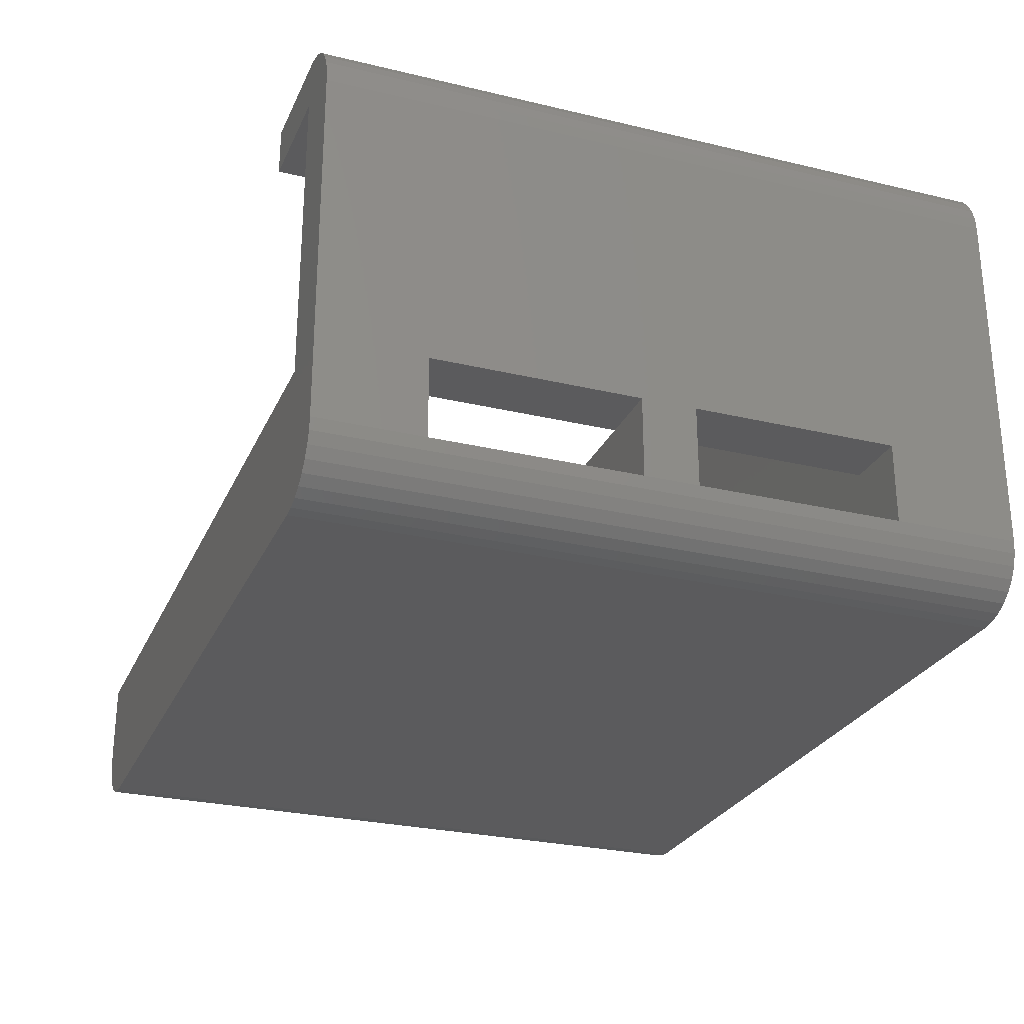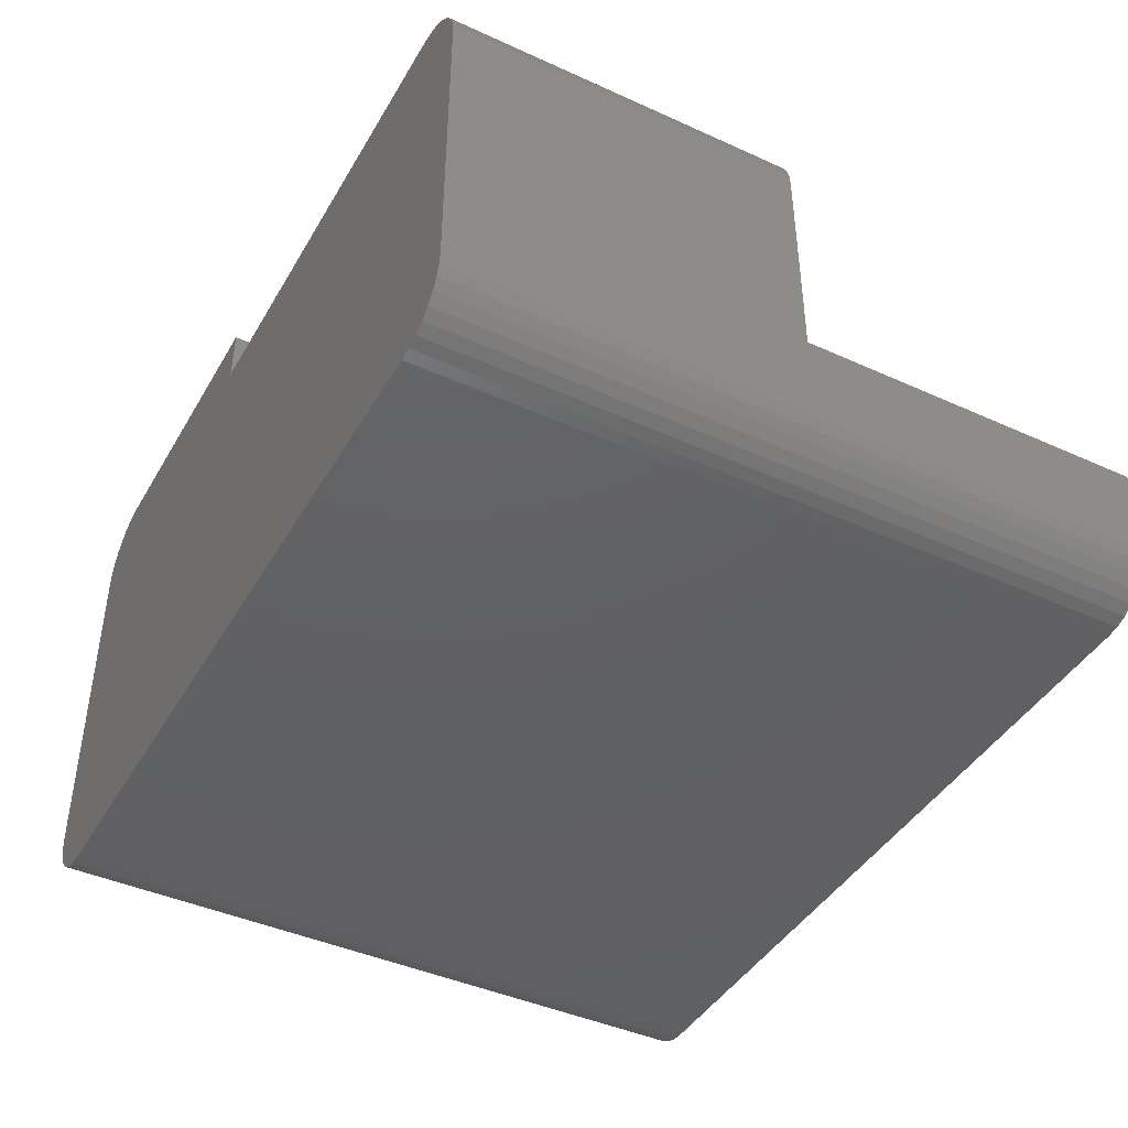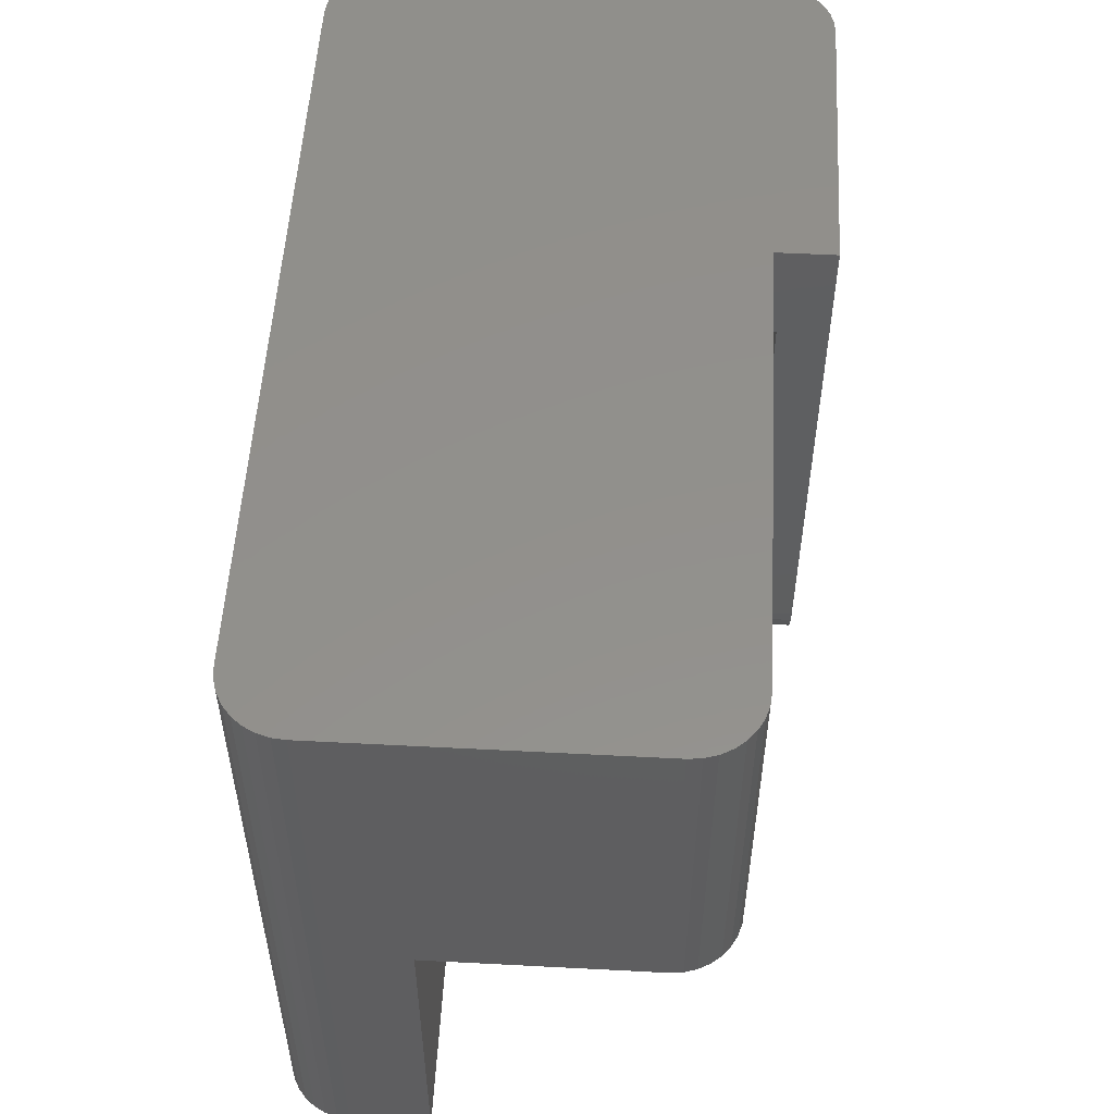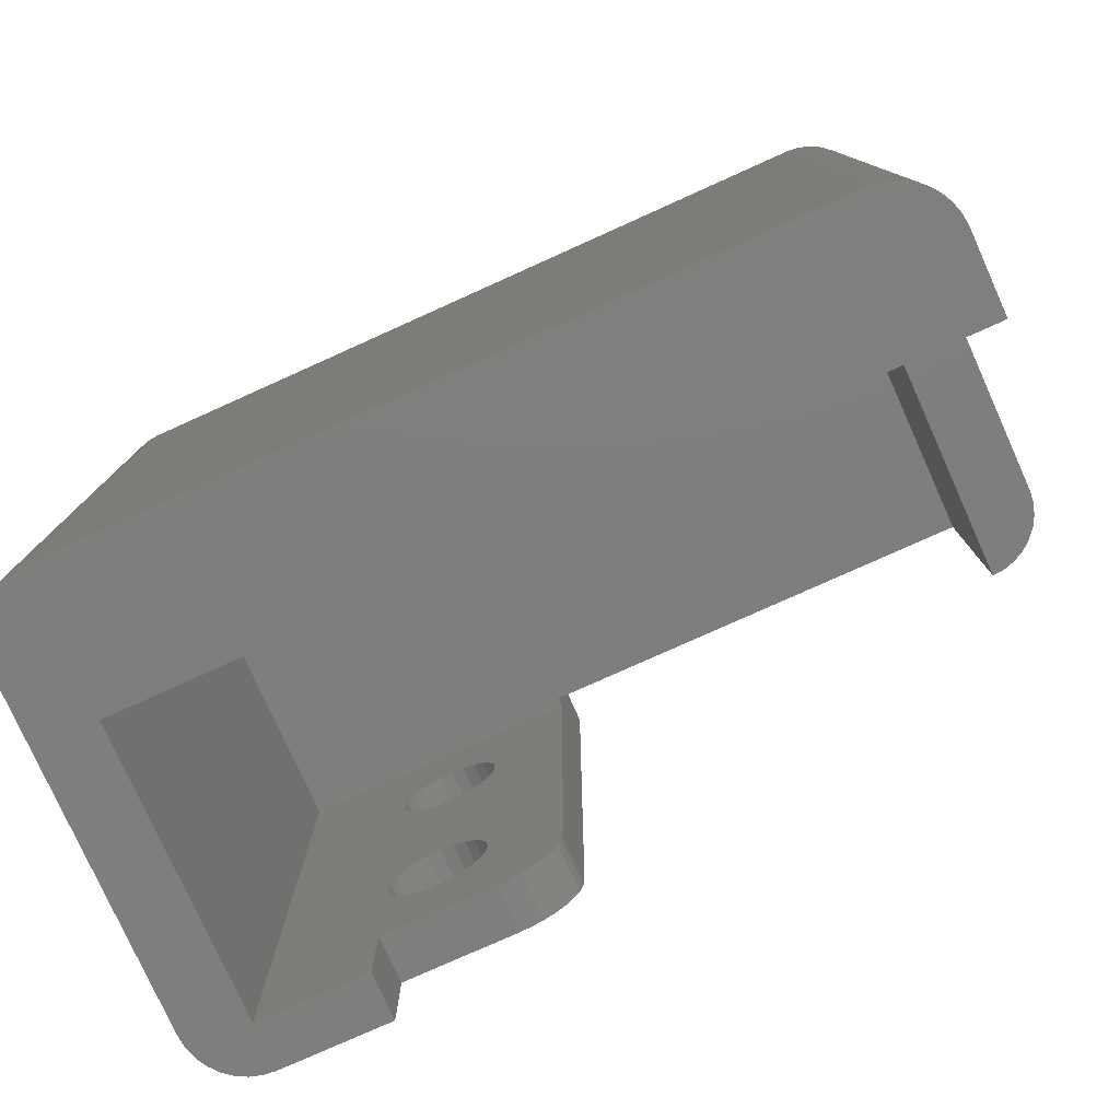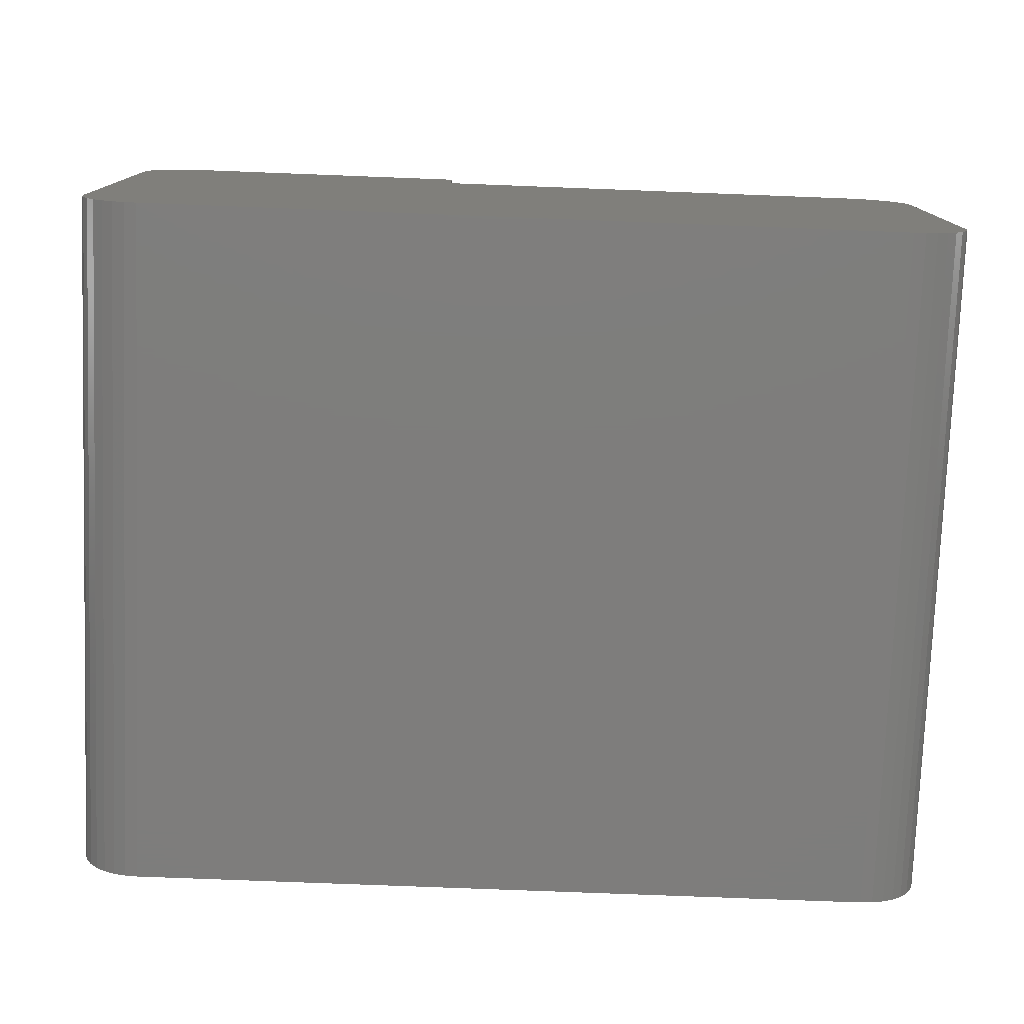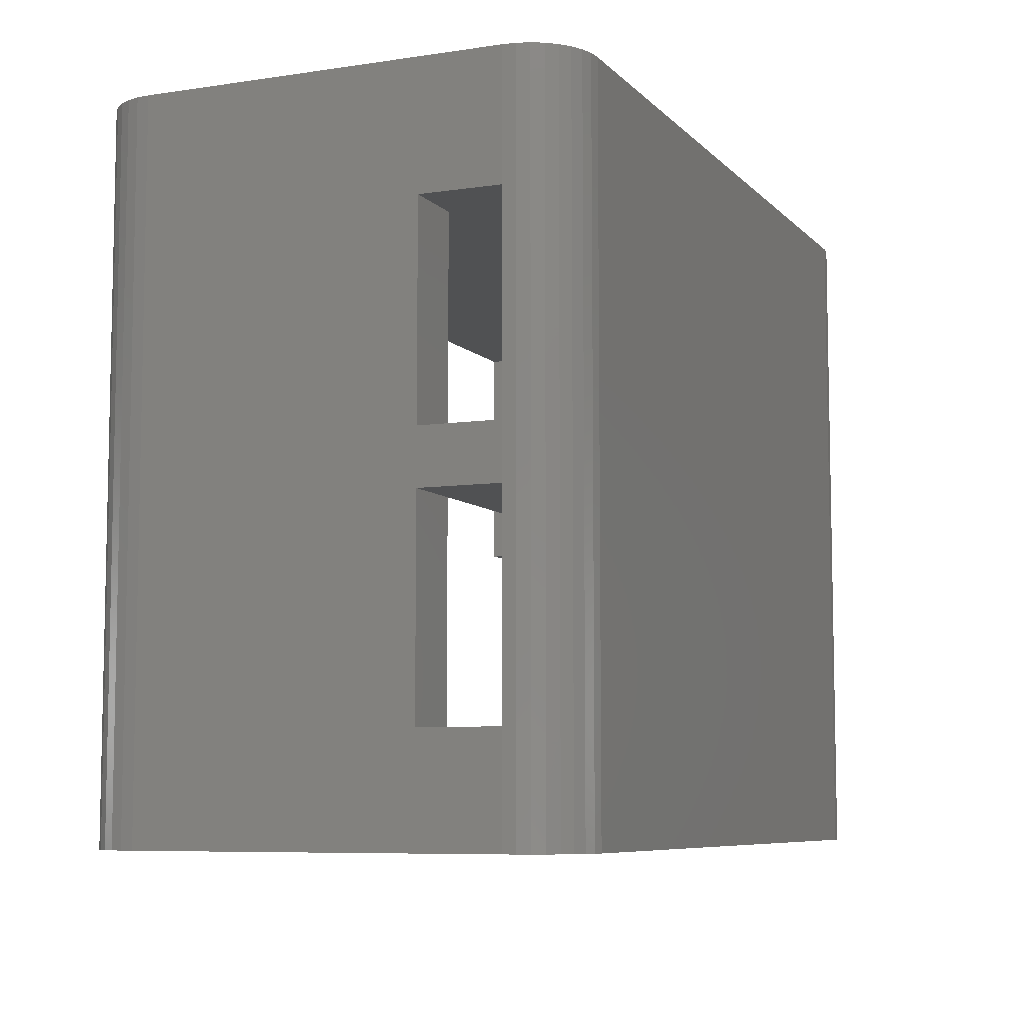
<metadata>
{"format":"stl","ext":"stl","renderer":"f3d","projection":"perspective","resolution":1024,"background":"white","views":[{"elev":-26.9,"azim":69.6,"up":"+Z"},{"elev":-43.0,"azim":-118.3,"up":"+Z"},{"elev":53.4,"azim":-86.8,"up":"+Y"},{"elev":-78.2,"azim":-155.8,"up":"+Y"},{"elev":-77.2,"azim":177.8,"up":"+Z"},{"elev":-7.4,"azim":113.2,"up":"+Y"}]}
</metadata>
<code>
# stl→obj: 223 verts, 458 faces
v 134.4 459 8.351
v 134.4 452.6 10.85
v 134.4 452.6 8.351
v 134.4 459 10.85
v 145 450.9 10.85
v 143 444.5 10.85
v 143 450.9 10.85
v 145 444.5 10.85
v 145 459 10.85
v 143 452.6 10.85
v 143 459 10.85
v 145 452.6 10.85
v 133.9 459.7 20.05
v 136.4 456.2 20.05
v 133.9 445.9 20.05
v 136.6 456.6 20.05
v 136.8 456.9 20.05
v 137.1 457.2 20.05
v 143 459.7 20.05
v 134 445.5 20.05
v 134.1 445.1 20.05
v 134.3 444.8 20.05
v 134.5 444.5 20.05
v 136.3 455.8 20.05
v 134.8 444.2 20.05
v 135.2 444 20.05
v 135.6 443.9 20.05
v 135.9 443.9 20.05
v 137.5 457.3 20.05
v 137.9 457.4 20.05
v 138.4 457.3 20.05
v 138.7 457.2 20.05
v 139.1 456.9 20.05
v 139.3 456.6 20.05
v 139.5 456.2 20.05
v 139.5 455.8 20.05
v 139.5 447.8 20.05
v 139.5 443.9 20.05
v 139.5 441.2 20.05
v 143 441.2 20.05
v 136.8 446.7 20.05
v 136.6 447 20.05
v 136.4 447.4 20.05
v 136.3 447.8 20.05
v 137.1 446.4 20.05
v 137.5 446.2 20.05
v 137.9 446.2 20.05
v 138.4 446.2 20.05
v 138.7 446.4 20.05
v 139.1 446.7 20.05
v 139.3 447 20.05
v 139.5 447.4 20.05
v 136.4 455.4 20.05
v 136.4 448.2 20.05
v 136.6 455 20.05
v 136.6 448.6 20.05
v 136.8 454.7 20.05
v 136.8 448.9 20.05
v 137.1 454.4 20.05
v 137.1 449.2 20.05
v 137.5 454.2 20.05
v 137.5 449.3 20.05
v 137.9 454.2 20.05
v 137.9 449.4 20.05
v 138.4 454.2 20.05
v 138.4 449.3 20.05
v 138.7 454.4 20.05
v 138.7 449.2 20.05
v 139.1 454.7 20.05
v 139.1 448.9 20.05
v 139.3 455 20.05
v 139.3 448.6 20.05
v 139.5 455.4 20.05
v 139.5 448.2 20.05
v 134.4 450.9 8.351
v 134.4 444.5 10.85
v 134.4 444.5 8.351
v 134.4 450.9 10.85
v 117.5 462.9 8.351
v 117.6 441.2 7.96
v 117.5 441.2 8.351
v 117.6 462.9 7.96
v 145 462.9 19.55
v 145 441.2 19.94
v 145 441.2 19.55
v 145 462.9 19.94
v 144.9 462.9 20.32
v 144.7 441.2 20.66
v 144.9 441.2 20.32
v 144.7 462.9 20.66
v 143.8 441.2 21.4
v 143.4 462.9 21.51
v 143.4 441.2 21.51
v 143.8 462.9 21.4
v 117.7 462.9 7.585
v 117.9 441.2 7.239
v 117.7 441.2 7.585
v 117.9 462.9 7.239
v 118.4 462.9 6.688
v 118.1 441.2 6.936
v 118.1 462.9 6.936
v 118.4 441.2 6.688
v 144.9 462.9 7.585
v 145 441.2 7.96
v 144.9 441.2 7.585
v 145 462.9 7.96
v 119.5 452 19.75
v 119.2 462.9 19.71
v 119.2 452 19.71
v 119.5 462.9 19.75
v 119.5 459.7 19.75
v 118.4 452 19.41
v 118.1 462.9 19.16
v 118.1 452 19.16
v 118.4 462.9 19.41
v 118.8 452 19.6
v 118.8 462.9 19.6
v 117.9 462.9 18.86
v 117.7 452 18.52
v 117.9 452 18.86
v 117.7 462.9 18.52
v 117.6 452 18.14
v 117.6 462.9 18.14
v 117.5 452 17.75
v 117.5 462.9 17.75
v 139.5 443.9 21.55
v 135.9 443.9 21.55
v 137.9 454.2 21.55
v 138.4 454.2 21.55
v 145 444.5 8.351
v 117.5 452 10.85
v 117.5 441.2 10.85
v 145 450.9 8.351
v 145 452.6 8.351
v 145 459 8.351
v 119.5 462.9 6.351
v 119.2 441.2 6.389
v 119.2 462.9 6.389
v 119.5 441.2 6.351
v 144.5 441.2 20.96
v 144.5 462.9 20.96
v 143 462.9 6.351
v 143 441.2 6.351
v 144.2 462.9 6.688
v 143.8 441.2 6.503
v 143.8 462.9 6.503
v 144.2 441.2 6.688
v 143.4 441.2 6.389
v 143.4 462.9 6.389
v 144.5 462.9 6.936
v 144.7 441.2 7.239
v 144.5 441.2 6.936
v 144.7 462.9 7.239
v 144.2 462.9 21.21
v 144.2 441.2 21.21
v 119.5 459.7 10.85
v 143 459.7 10.85
v 133.9 459.7 19.75
v 118.8 441.2 6.503
v 118.8 462.9 6.503
v 145 441.2 8.351
v 143 441.2 10.85
v 139.5 441.2 21.55
v 143 441.2 21.55
v 119.5 452 10.85
v 145 462.9 8.351
v 133.9 462.9 19.75
v 133.9 462.9 21.55
v 143 462.9 21.55
v 138.4 457.3 21.55
v 137.9 457.4 21.55
v 137.5 457.3 21.55
v 137.1 457.2 21.55
v 136.8 454.7 21.55
v 136.6 455 21.55
v 139.3 456.6 21.55
v 139.5 456.2 21.55
v 139.5 455.8 21.55
v 139.5 455.4 21.55
v 137.5 454.2 21.55
v 137.1 454.4 21.55
v 133.9 445.9 21.55
v 138.7 454.4 21.55
v 139.1 456.9 21.55
v 138.7 457.2 21.55
v 139.1 454.7 21.55
v 139.3 455 21.55
v 136.8 456.9 21.55
v 136.6 456.6 21.55
v 136.4 456.2 21.55
v 136.3 455.8 21.55
v 136.4 455.4 21.55
v 139.3 447 21.55
v 139.1 446.7 21.55
v 139.1 448.9 21.55
v 139.3 448.6 21.55
v 137.5 446.2 21.55
v 137.9 446.2 21.55
v 136.8 446.7 21.55
v 137.1 446.4 21.55
v 138.4 446.2 21.55
v 138.7 446.4 21.55
v 139.5 447.4 21.55
v 139.5 447.8 21.55
v 139.5 448.2 21.55
v 138.7 449.2 21.55
v 138.4 449.3 21.55
v 137.9 449.4 21.55
v 137.5 449.3 21.55
v 137.1 449.2 21.55
v 136.8 448.9 21.55
v 136.6 448.6 21.55
v 136.4 448.2 21.55
v 136.3 447.8 21.55
v 136.4 447.4 21.55
v 136.6 447 21.55
v 134 445.5 21.55
v 134.1 445.1 21.55
v 134.3 444.8 21.55
v 134.5 444.5 21.55
v 134.8 444.2 21.55
v 135.2 444 21.55
v 135.6 443.9 21.55
f 1 2 3
f 2 1 4
f 5 6 7
f 6 5 8
f 9 10 11
f 10 9 12
f 13 14 15
f 14 13 16
f 16 13 17
f 17 13 18
f 18 13 19
f 15 14 20
f 20 14 21
f 21 14 22
f 22 14 23
f 23 14 24
f 23 24 25
f 25 24 26
f 26 24 27
f 27 24 28
f 18 19 29
f 29 19 30
f 30 19 31
f 31 19 32
f 32 19 33
f 33 19 34
f 34 19 35
f 35 19 36
f 36 19 37
f 37 19 38
f 38 19 39
f 39 19 40
f 28 41 38
f 41 28 42
f 42 28 43
f 43 28 44
f 44 28 24
f 38 41 45
f 38 45 46
f 38 46 47
f 38 47 48
f 38 48 49
f 38 49 50
f 38 50 51
f 38 51 52
f 38 52 37
f 53 44 24
f 44 53 54
f 54 53 55
f 54 55 56
f 56 55 57
f 56 57 58
f 58 57 59
f 58 59 60
f 60 59 61
f 60 61 62
f 62 61 63
f 62 63 64
f 64 63 65
f 64 65 66
f 66 65 67
f 66 67 68
f 68 67 69
f 68 69 70
f 70 69 71
f 70 71 72
f 72 71 73
f 72 73 74
f 74 73 36
f 74 36 37
f 75 76 77
f 76 75 78
f 79 80 81
f 80 79 82
f 83 84 85
f 84 83 86
f 87 88 89
f 88 87 90
f 91 92 93
f 92 91 94
f 95 96 97
f 96 95 98
f 99 100 101
f 100 99 102
f 82 97 80
f 97 82 95
f 103 104 105
f 104 103 106
f 107 108 109
f 108 107 110
f 110 107 111
f 112 113 114
f 113 112 115
f 116 115 112
f 115 116 117
f 109 117 116
f 117 109 108
f 118 119 120
f 119 118 121
f 121 122 119
f 122 121 123
f 123 124 122
f 124 123 125
f 126 28 38
f 28 126 127
f 128 65 63
f 65 128 129
f 76 130 77
f 130 76 8
f 8 76 6
f 125 131 124
f 131 81 132
f 81 131 79
f 79 131 125
f 113 120 114
f 120 113 118
f 130 75 77
f 75 130 133
f 133 78 75
f 78 133 5
f 78 5 7
f 134 1 3
f 1 134 135
f 136 137 138
f 137 136 139
f 90 140 88
f 140 90 141
f 142 139 136
f 139 142 143
f 144 145 146
f 145 144 147
f 146 148 149
f 148 146 145
f 149 143 142
f 143 149 148
f 150 151 152
f 151 150 153
f 150 147 144
f 147 150 152
f 140 154 155
f 154 140 141
f 19 156 157
f 156 19 158
f 158 19 13
f 111 156 158
f 155 94 91
f 94 155 154
f 138 159 160
f 159 138 137
f 148 139 143
f 139 148 137
f 137 148 145
f 137 145 159
f 159 145 147
f 159 147 102
f 102 147 152
f 102 152 100
f 100 152 151
f 100 151 96
f 96 151 105
f 96 105 97
f 97 105 104
f 97 104 80
f 80 104 161
f 80 161 81
f 81 161 162
f 162 161 85
f 81 162 132
f 162 85 40
f 40 85 84
f 40 84 89
f 40 89 39
f 39 89 163
f 163 89 88
f 163 88 140
f 163 140 155
f 163 155 91
f 163 91 93
f 163 93 164
f 160 102 99
f 102 160 159
f 132 76 131
f 76 132 162
f 131 76 165
f 165 76 156
f 76 162 6
f 7 2 78
f 2 7 10
f 156 4 157
f 4 156 76
f 4 76 78
f 4 78 2
f 157 4 11
f 138 142 136
f 142 138 149
f 149 138 160
f 149 160 146
f 146 160 99
f 146 99 144
f 144 99 101
f 144 101 150
f 150 101 98
f 150 98 153
f 153 98 95
f 153 95 103
f 103 95 82
f 103 82 106
f 106 82 79
f 106 79 166
f 166 79 125
f 166 125 83
f 83 125 123
f 83 123 121
f 83 121 118
f 83 118 113
f 83 113 115
f 83 115 117
f 83 117 167
f 83 167 86
f 167 117 108
f 167 108 110
f 86 167 168
f 86 168 87
f 87 168 90
f 90 168 141
f 141 168 154
f 154 168 94
f 94 168 92
f 92 168 169
f 153 105 151
f 105 153 103
f 156 107 165
f 107 156 111
f 98 100 96
f 100 98 101
f 93 169 164
f 169 93 92
f 134 5 133
f 166 9 135
f 130 85 161
f 85 130 8
f 85 8 83
f 83 8 5
f 83 5 12
f 12 5 134
f 83 12 9
f 83 9 166
f 86 89 84
f 89 86 87
f 106 161 104
f 161 106 130
f 130 106 133
f 133 106 134
f 134 106 135
f 135 106 166
f 170 30 31
f 30 170 171
f 172 18 29
f 18 172 173
f 55 174 57
f 174 55 175
f 176 35 177
f 35 176 34
f 178 73 179
f 73 178 36
f 177 36 178
f 36 177 35
f 180 63 61
f 63 180 128
f 174 59 57
f 59 174 181
f 181 61 59
f 61 181 180
f 135 4 1
f 4 135 9
f 4 9 11
f 165 124 131
f 124 165 107
f 124 107 122
f 122 107 119
f 119 107 120
f 120 107 114
f 114 107 112
f 112 107 116
f 116 107 109
f 168 15 182
f 15 168 13
f 13 168 158
f 158 168 167
f 2 134 3
f 134 2 12
f 12 2 10
f 19 162 40
f 162 19 6
f 6 19 7
f 7 19 10
f 10 19 11
f 11 19 157
f 158 110 111
f 110 158 167
f 129 67 65
f 67 129 183
f 184 32 33
f 32 184 185
f 183 69 67
f 69 183 186
f 187 69 186
f 69 187 71
f 179 71 187
f 71 179 73
f 184 34 176
f 34 184 33
f 185 31 32
f 31 185 170
f 171 29 30
f 29 171 172
f 173 17 18
f 17 173 188
f 17 189 16
f 189 17 188
f 16 190 14
f 190 16 189
f 14 191 24
f 191 14 190
f 24 192 53
f 192 24 191
f 53 175 55
f 175 53 192
f 193 50 194
f 50 193 51
f 195 72 196
f 72 195 70
f 197 47 46
f 47 197 198
f 199 45 41
f 45 199 200
f 201 49 48
f 49 201 202
f 203 51 193
f 51 203 52
f 204 52 203
f 52 204 37
f 205 37 204
f 37 205 74
f 196 74 205
f 74 196 72
f 195 68 70
f 68 195 206
f 207 64 66
f 64 207 208
f 208 62 64
f 62 208 209
f 209 60 62
f 60 209 210
f 210 58 60
f 58 210 211
f 58 212 56
f 212 58 211
f 56 213 54
f 213 56 212
f 54 214 44
f 214 54 213
f 44 215 43
f 215 44 214
f 43 216 42
f 216 43 215
f 42 199 41
f 199 42 216
f 198 48 47
f 48 198 201
f 202 50 49
f 50 202 194
f 206 66 68
f 66 206 207
f 200 46 45
f 46 200 197
f 164 126 163
f 126 164 204
f 204 164 178
f 217 168 182
f 168 217 190
f 168 190 189
f 168 189 188
f 168 188 169
f 190 217 218
f 190 218 219
f 190 219 220
f 190 220 191
f 191 220 221
f 191 221 222
f 191 222 223
f 191 223 127
f 191 127 214
f 169 188 173
f 169 173 172
f 169 172 171
f 169 171 170
f 169 170 185
f 169 185 184
f 169 184 176
f 169 176 177
f 169 177 178
f 169 178 164
f 213 191 214
f 191 213 192
f 192 213 212
f 192 212 175
f 175 212 211
f 175 211 174
f 174 211 210
f 174 210 181
f 181 210 209
f 181 209 180
f 180 209 208
f 180 208 128
f 128 208 207
f 128 207 129
f 129 207 206
f 129 206 183
f 183 206 195
f 183 195 186
f 186 195 196
f 186 196 187
f 187 196 205
f 187 205 179
f 179 205 204
f 179 204 178
f 127 215 214
f 215 127 216
f 216 127 199
f 199 127 126
f 199 126 200
f 200 126 197
f 197 126 198
f 198 126 201
f 201 126 202
f 202 126 194
f 194 126 193
f 193 126 203
f 203 126 204
f 127 27 28
f 27 127 223
f 223 26 27
f 26 223 222
f 222 25 26
f 25 222 221
f 221 23 25
f 23 221 220
f 219 23 220
f 23 219 22
f 218 22 219
f 22 218 21
f 217 21 218
f 21 217 20
f 182 20 217
f 20 182 15
f 126 39 163
f 39 126 38

</code>
